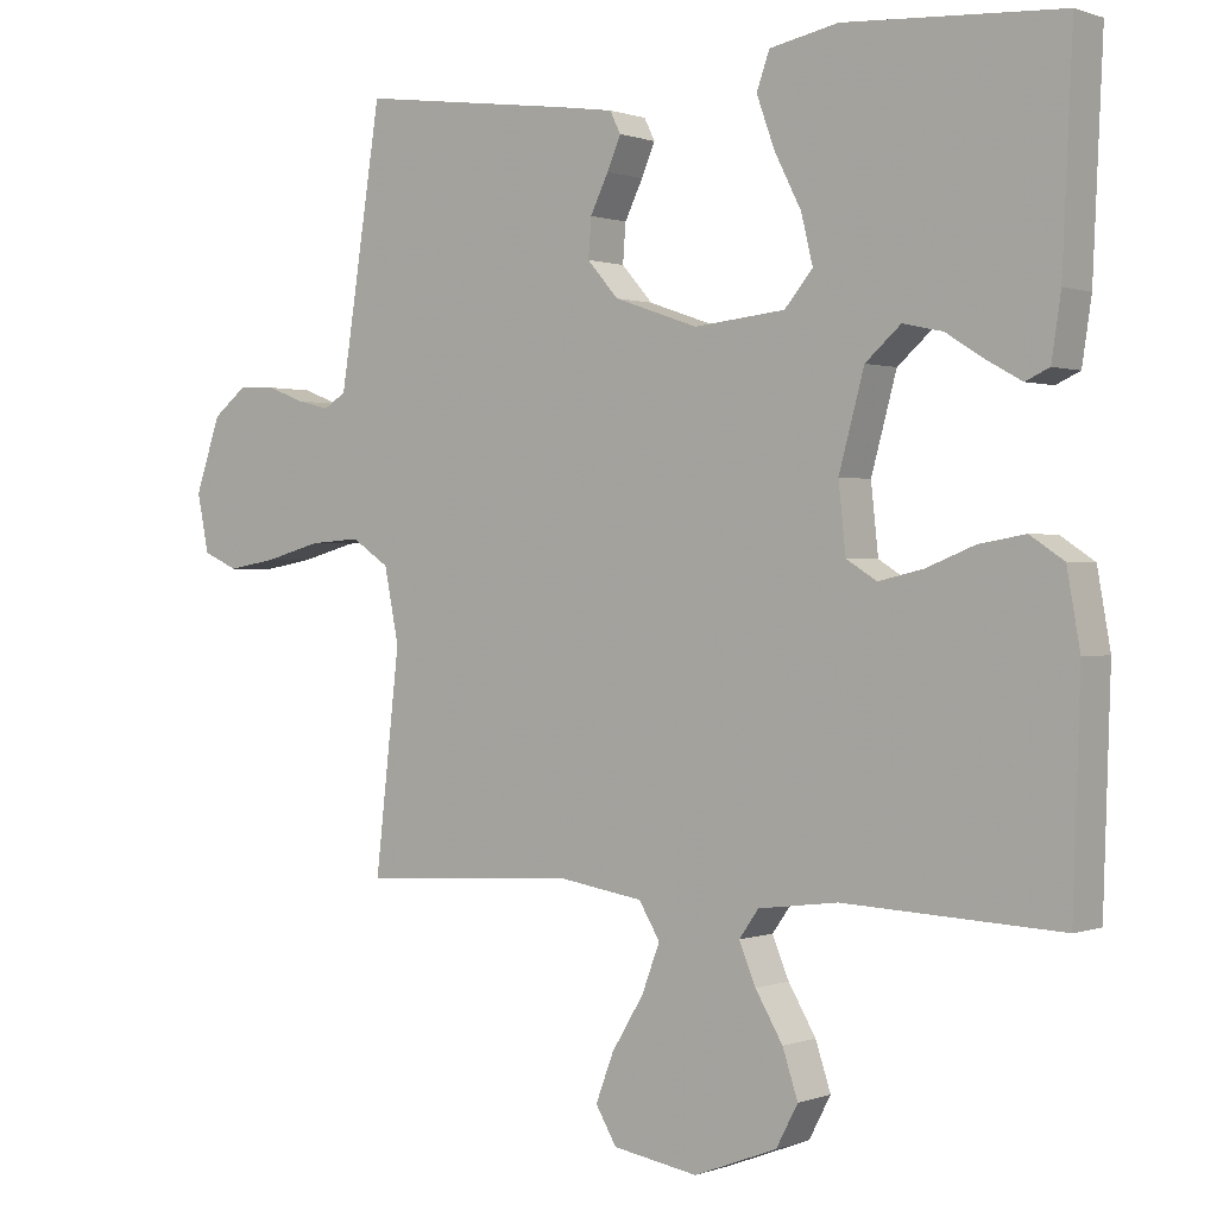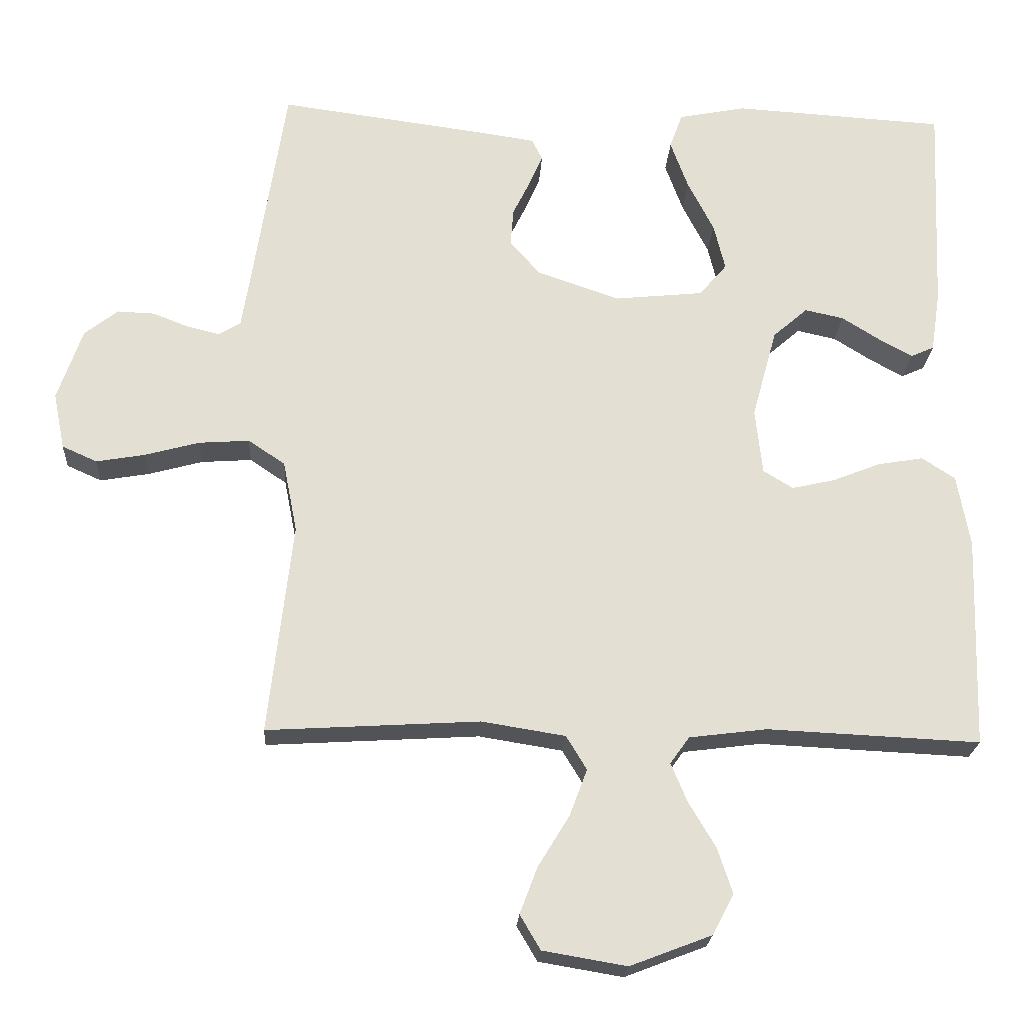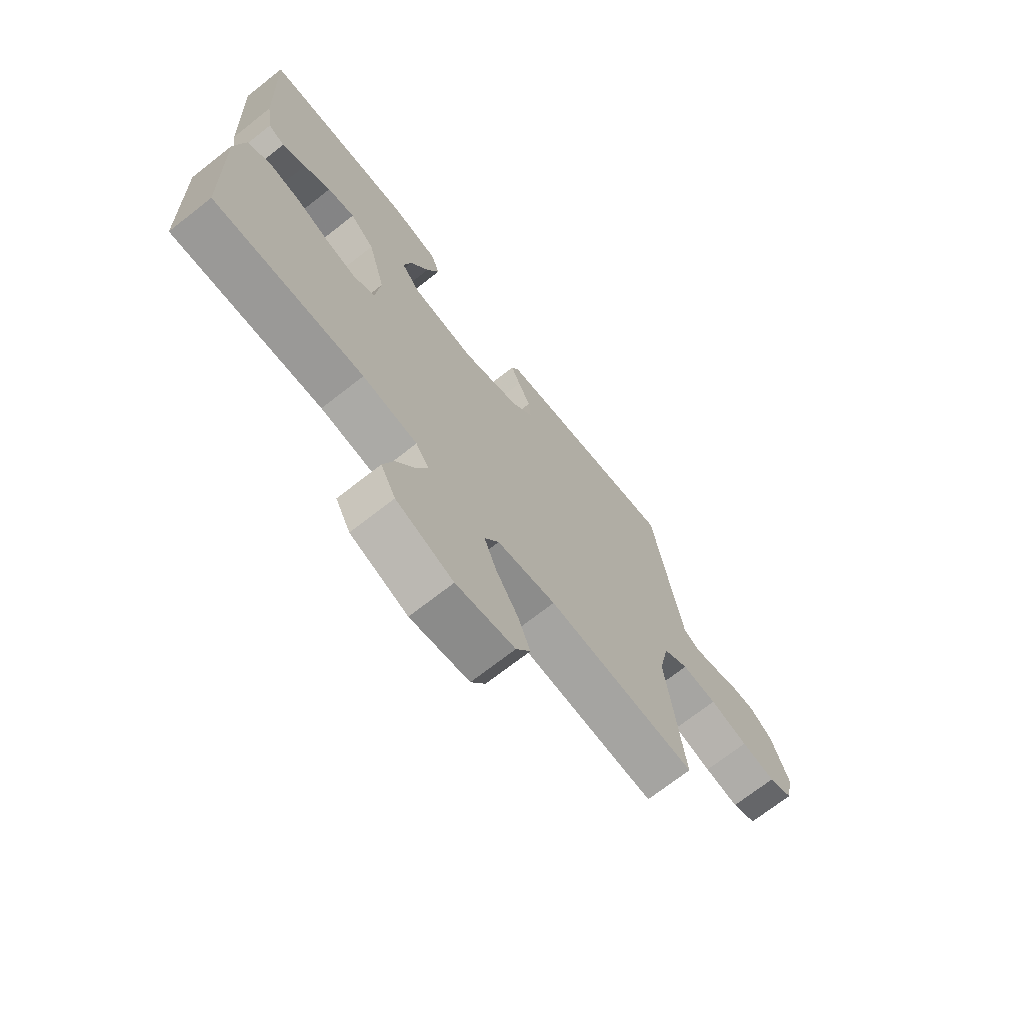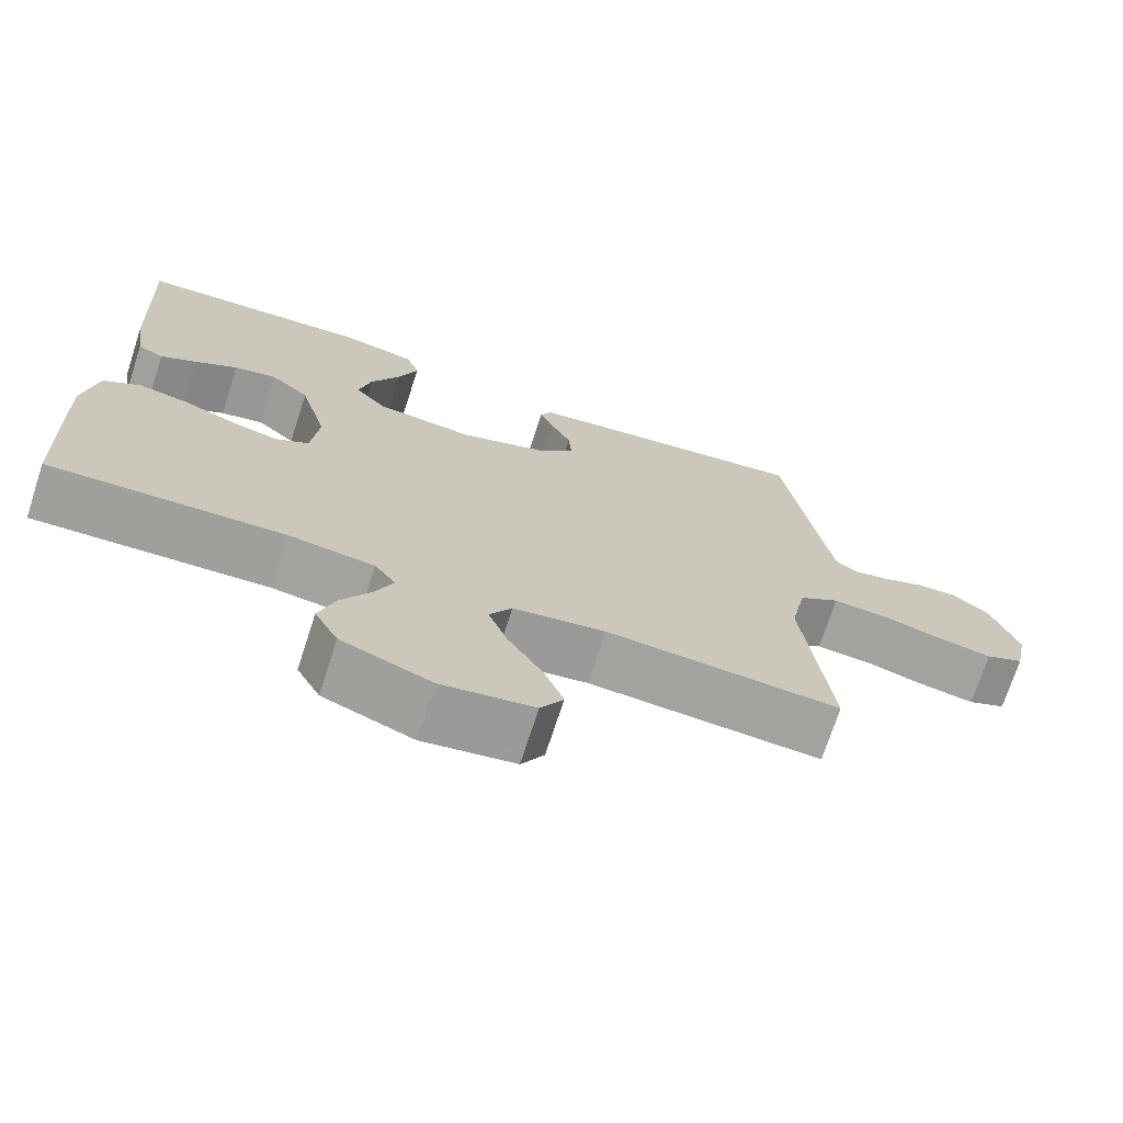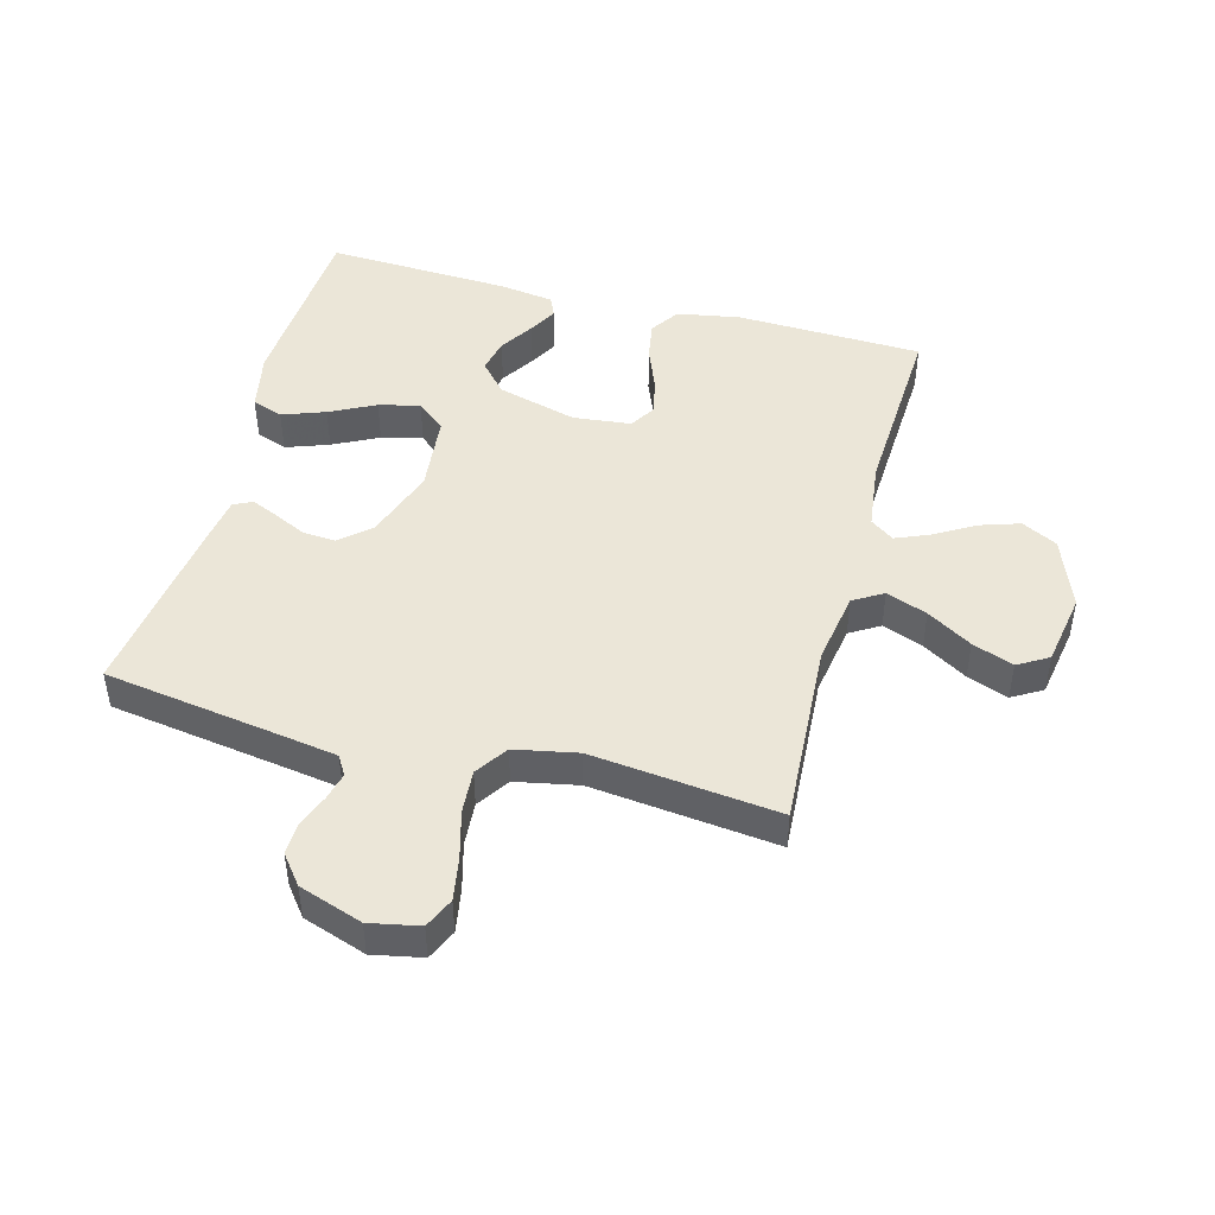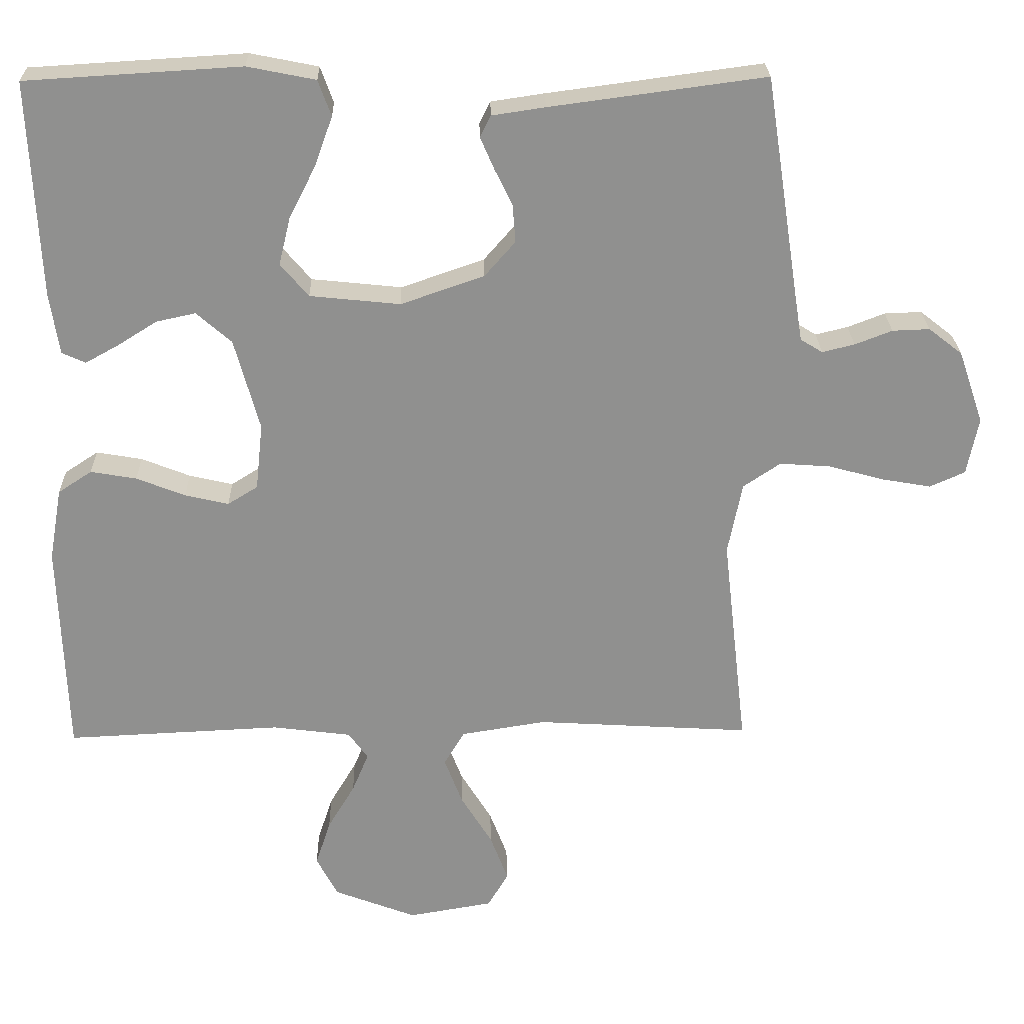
<metadata>
{"format":"obj","ext":"obj","renderer":"f3d","projection":"perspective","resolution":1024,"background":"white","views":[{"elev":0.5,"azim":-143.0,"up":"+Z"},{"elev":-22.3,"azim":176.7,"up":"+Z"},{"elev":-70.9,"azim":-51.9,"up":"+Z"},{"elev":-71.8,"azim":-18.0,"up":"+Z"},{"elev":46.2,"azim":105.0,"up":"+Y"},{"elev":24.6,"azim":-1.3,"up":"+Z"}]}
</metadata>
<code>
v 0.5 0.07 0.5
v 0.546 0.07 0.2
v 0.558 0.07 0.125
v 0.589 0.07 0.106
v 0.634 0.07 0.117
v 0.686 0.07 0.137
v 0.738 0.07 0.139
v 0.785 0.07 0.102
v 0.82 0.07 0
v 0.804 0.07 -0.08
v 0.755 0.07 -0.102
v 0.686 0.07 -0.09
v 0.609 0.07 -0.069
v 0.538 0.07 -0.064
v 0.486 0.07 -0.099
v 0.466 0.07 -0.2
v 0.5 0.07 -0.5
v 0.2 0.07 -0.482
v 0.082 0.07 -0.501
v 0.053 0.07 -0.549
v 0.078 0.07 -0.615
v 0.122 0.07 -0.687
v 0.147 0.07 -0.753
v 0.118 0.07 -0.802
v 0 0.07 -0.822
v -0.115 0.07 -0.778
v -0.145 0.07 -0.721
v -0.124 0.07 -0.657
v -0.086 0.07 -0.593
v -0.063 0.07 -0.538
v -0.09 0.07 -0.5
v -0.2 0.07 -0.486
v -0.5 0.07 -0.5
v -0.51 0.07 -0.2
v -0.492 0.07 -0.098
v -0.445 0.07 -0.067
v -0.381 0.07 -0.078
v -0.313 0.07 -0.105
v -0.252 0.07 -0.119
v -0.21 0.07 -0.093
v -0.2 0.07 0
v -0.235 0.07 0.128
v -0.284 0.07 0.171
v -0.339 0.07 0.159
v -0.393 0.07 0.125
v -0.44 0.07 0.099
v -0.473 0.07 0.114
v -0.486 0.07 0.2
v -0.5 0.07 0.5
v -0.2 0.07 0.518
v -0.105 0.07 0.499
v -0.087 0.07 0.449
v -0.112 0.07 0.38
v -0.149 0.07 0.307
v -0.165 0.07 0.241
v -0.126 0.07 0.195
v 0 0.07 0.182
v 0.116 0.07 0.222
v 0.159 0.07 0.271
v 0.155 0.07 0.324
v 0.13 0.07 0.375
v 0.111 0.07 0.419
v 0.126 0.07 0.449
v 0.2 0.07 0.46
v 0.5 0 0.5
v 0.546 0 0.2
v 0.558 0 0.125
v 0.589 0 0.106
v 0.634 0 0.117
v 0.686 0 0.137
v 0.738 0 0.139
v 0.785 0 0.102
v 0.82 0 0
v 0.804 0 -0.08
v 0.755 0 -0.102
v 0.686 0 -0.09
v 0.609 0 -0.069
v 0.538 0 -0.064
v 0.486 0 -0.099
v 0.466 0 -0.2
v 0.5 0 -0.5
v 0.2 0 -0.482
v 0.082 0 -0.501
v 0.053 0 -0.549
v 0.078 0 -0.615
v 0.122 0 -0.687
v 0.147 0 -0.753
v 0.118 0 -0.802
v 0 0 -0.822
v -0.115 0 -0.778
v -0.145 0 -0.721
v -0.124 0 -0.657
v -0.086 0 -0.593
v -0.063 0 -0.538
v -0.09 0 -0.5
v -0.2 0 -0.486
v -0.5 0 -0.5
v -0.51 0 -0.2
v -0.492 0 -0.098
v -0.445 0 -0.067
v -0.381 0 -0.078
v -0.313 0 -0.105
v -0.252 0 -0.119
v -0.21 0 -0.093
v -0.2 0 0
v -0.235 0 0.128
v -0.284 0 0.171
v -0.339 0 0.159
v -0.393 0 0.125
v -0.44 0 0.099
v -0.473 0 0.114
v -0.486 0 0.2
v -0.5 0 0.5
v -0.2 0 0.518
v -0.105 0 0.499
v -0.087 0 0.449
v -0.112 0 0.38
v -0.149 0 0.307
v -0.165 0 0.241
v -0.126 0 0.195
v 0 0 0.182
v 0.116 0 0.222
v 0.159 0 0.271
v 0.155 0 0.324
v 0.13 0 0.375
v 0.111 0 0.419
v 0.126 0 0.449
v 0.2 0 0.46
f 63 64 1 2
f 60 61 62 63
f 60 63 2 3
f 59 60 3 4
f 58 59 4
f 57 58 4
f 56 57 4
f 51 52 53 54
f 51 54 55
f 50 51 55
f 49 50 55
f 48 49 55 56
f 44 45 46 47
f 44 47 48
f 43 44 48
f 35 36 37 38
f 35 38 39
f 32 33 34 35
f 31 32 35 39
f 30 31 39 40
f 26 27 28 29
f 26 29 30
f 25 26 30
f 24 25 30
f 21 22 23 24
f 20 21 24 30
f 19 20 30 40
f 16 17 18
f 15 16 18 19
f 10 11 12 13
f 10 13 14
f 9 10 14
f 8 9 14
f 5 6 7 8
f 4 5 8 14
f 43 48 56 4
f 15 19 40 41
f 15 41 42
f 15 42 43
f 4 14 15 43
f 66 65 128 127
f 127 126 125 124
f 67 66 127 124
f 68 67 124 123
f 68 123 122
f 68 122 121
f 68 121 120
f 118 117 116 115
f 119 118 115
f 119 115 114
f 119 114 113
f 120 119 113 112
f 111 110 109 108
f 112 111 108
f 112 108 107
f 102 101 100 99
f 103 102 99
f 99 98 97 96
f 103 99 96 95
f 104 103 95 94
f 93 92 91 90
f 94 93 90
f 94 90 89
f 94 89 88
f 88 87 86 85
f 94 88 85 84
f 104 94 84 83
f 82 81 80
f 83 82 80 79
f 77 76 75 74
f 78 77 74
f 78 74 73
f 78 73 72
f 72 71 70 69
f 78 72 69 68
f 68 120 112 107
f 105 104 83 79
f 106 105 79
f 107 106 79
f 107 79 78 68
f 1 65 66 2
f 2 66 67 3
f 3 67 68 4
f 4 68 69 5
f 5 69 70 6
f 6 70 71 7
f 7 71 72 8
f 8 72 73 9
f 9 73 74 10
f 10 74 75 11
f 11 75 76 12
f 12 76 77 13
f 13 77 78 14
f 14 78 79 15
f 15 79 80 16
f 16 80 81 17
f 17 81 82 18
f 18 82 83 19
f 19 83 84 20
f 20 84 85 21
f 21 85 86 22
f 22 86 87 23
f 23 87 88 24
f 24 88 89 25
f 25 89 90 26
f 26 90 91 27
f 27 91 92 28
f 28 92 93 29
f 29 93 94 30
f 30 94 95 31
f 31 95 96 32
f 32 96 97 33
f 33 97 98 34
f 34 98 99 35
f 35 99 100 36
f 36 100 101 37
f 37 101 102 38
f 38 102 103 39
f 39 103 104 40
f 40 104 105 41
f 41 105 106 42
f 42 106 107 43
f 43 107 108 44
f 44 108 109 45
f 45 109 110 46
f 46 110 111 47
f 47 111 112 48
f 48 112 113 49
f 49 113 114 50
f 50 114 115 51
f 51 115 116 52
f 52 116 117 53
f 53 117 118 54
f 54 118 119 55
f 55 119 120 56
f 56 120 121 57
f 57 121 122 58
f 58 122 123 59
f 59 123 124 60
f 60 124 125 61
f 61 125 126 62
f 62 126 127 63
f 63 127 128 64
f 64 128 65 1

</code>
